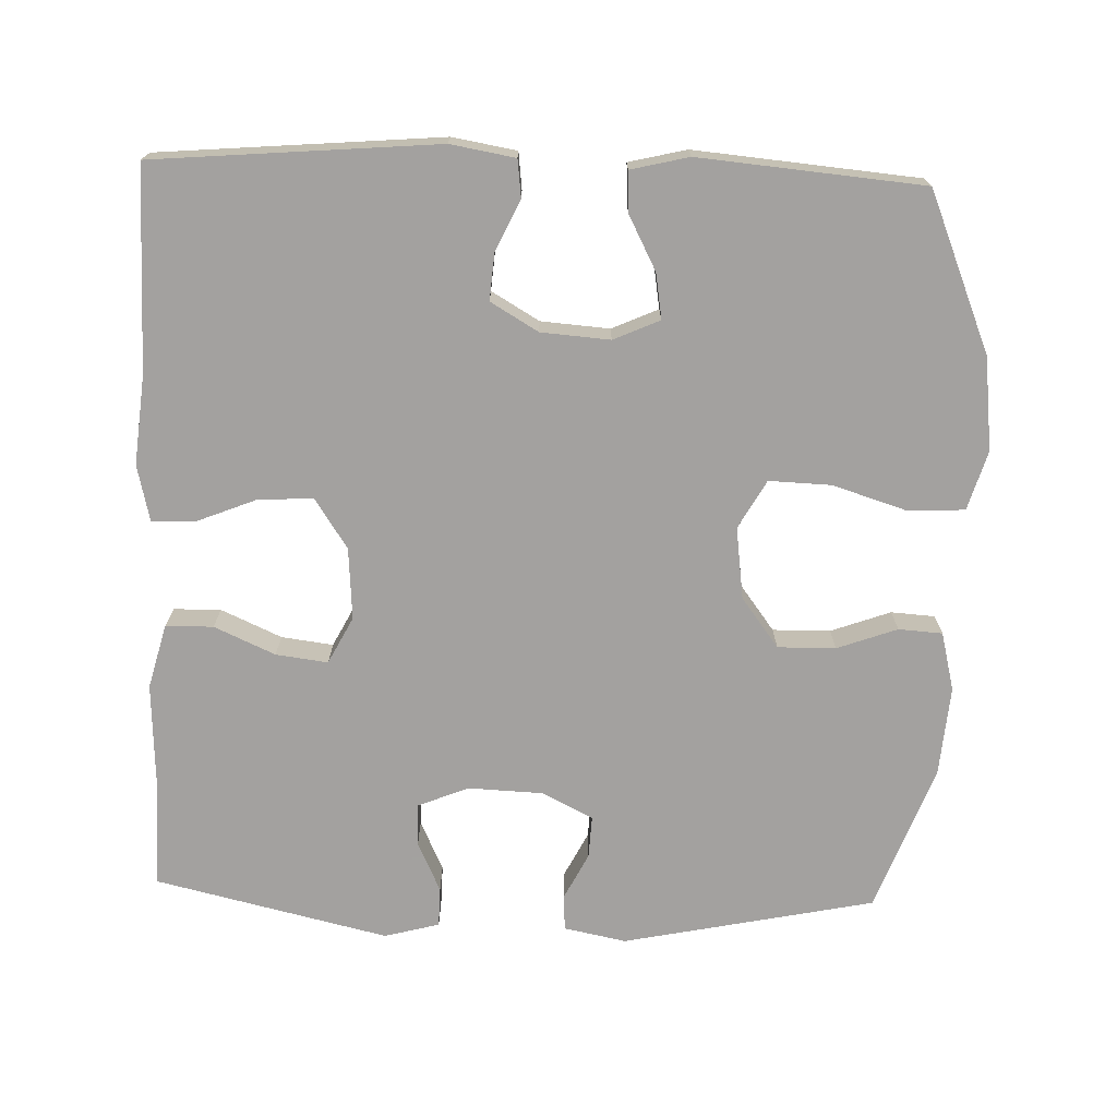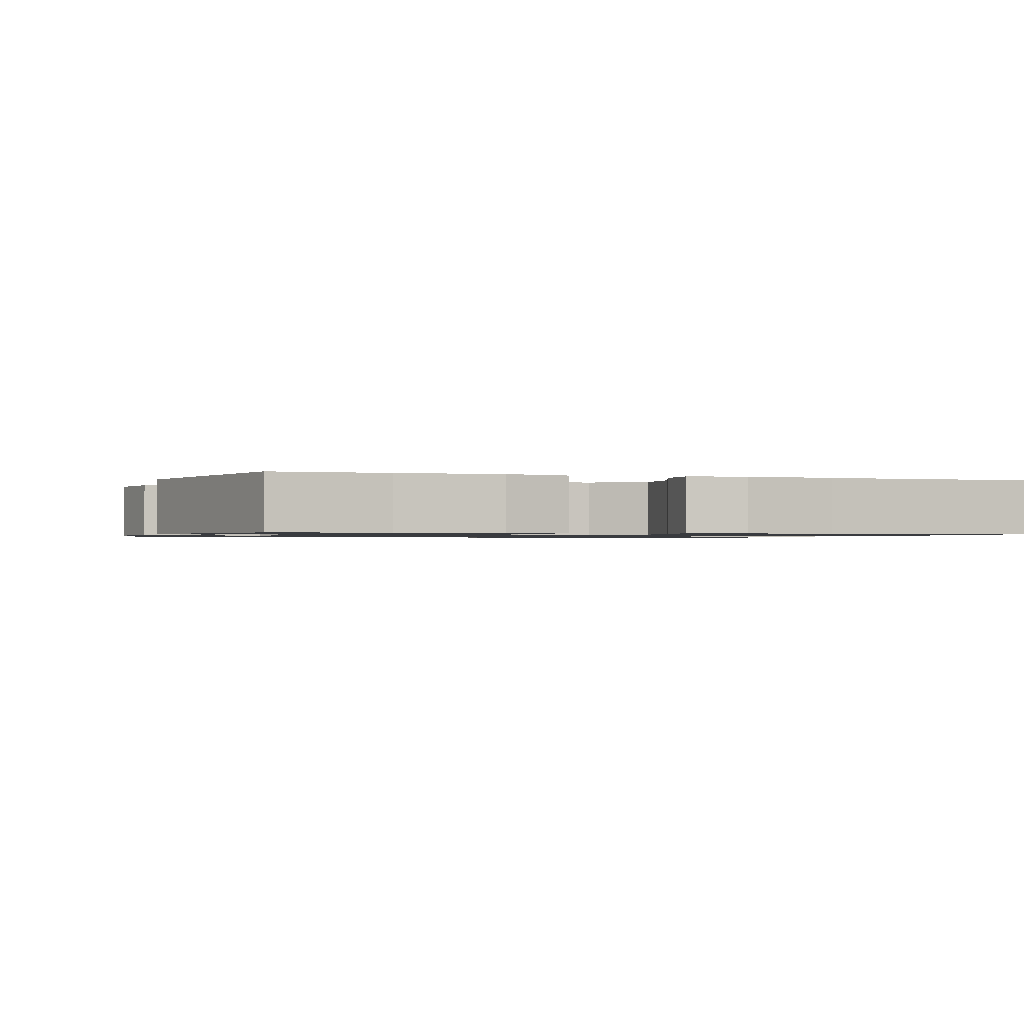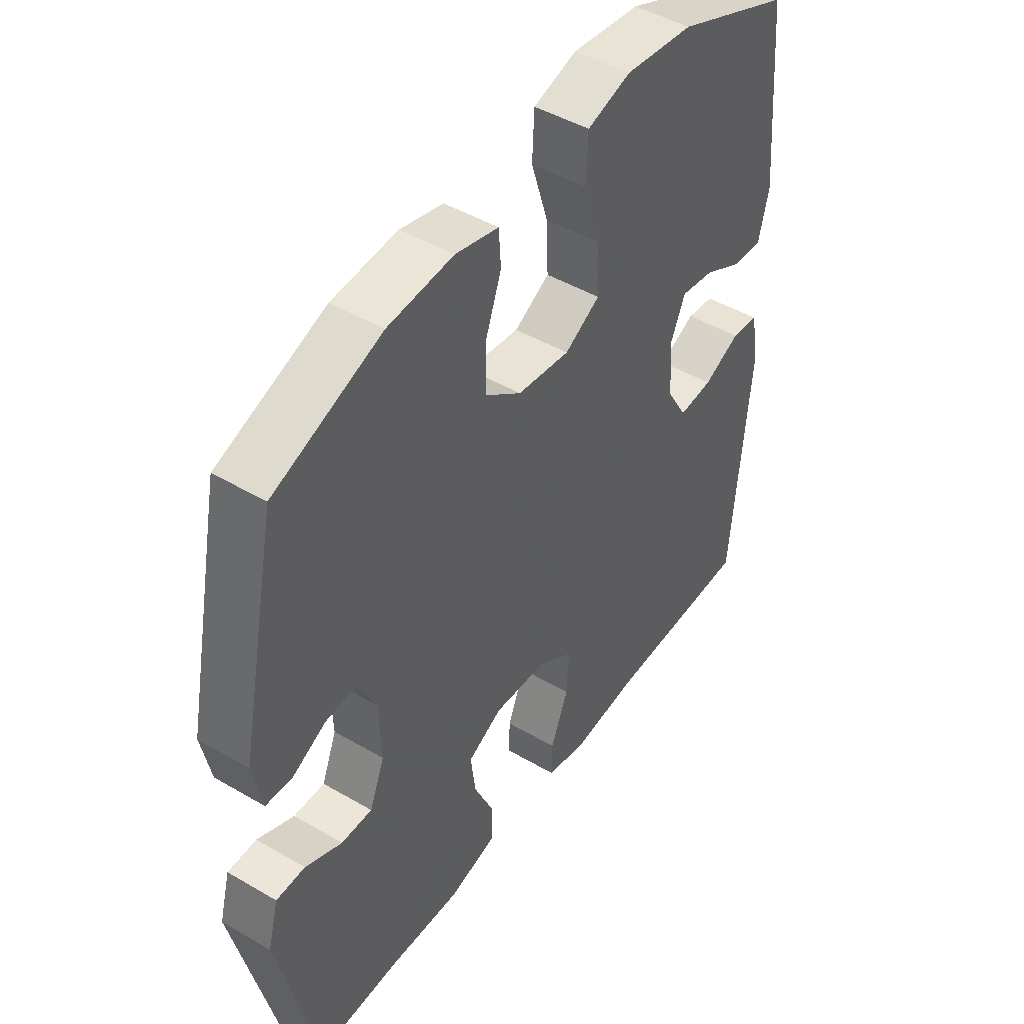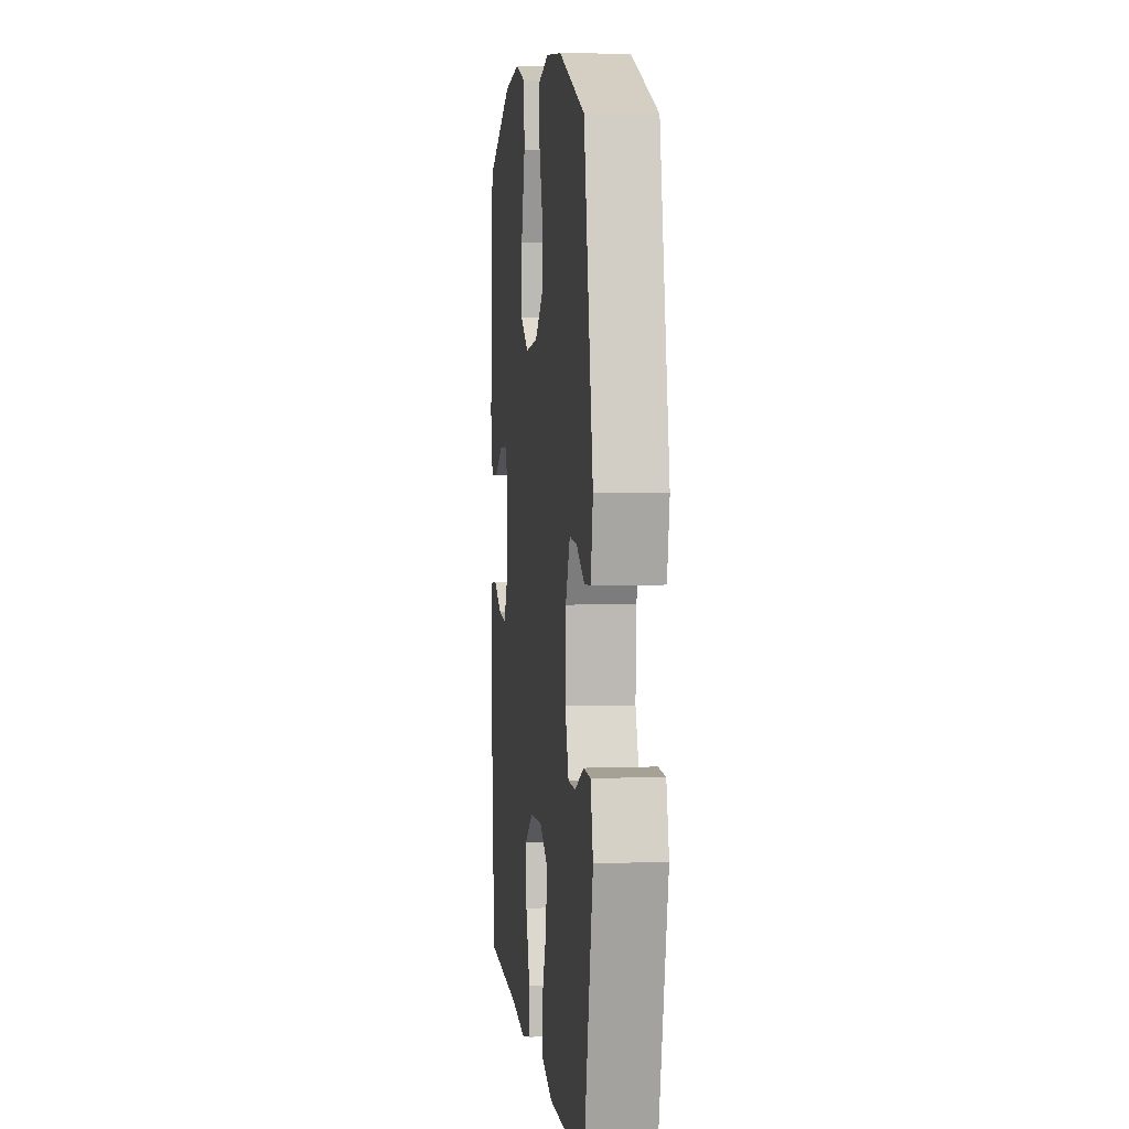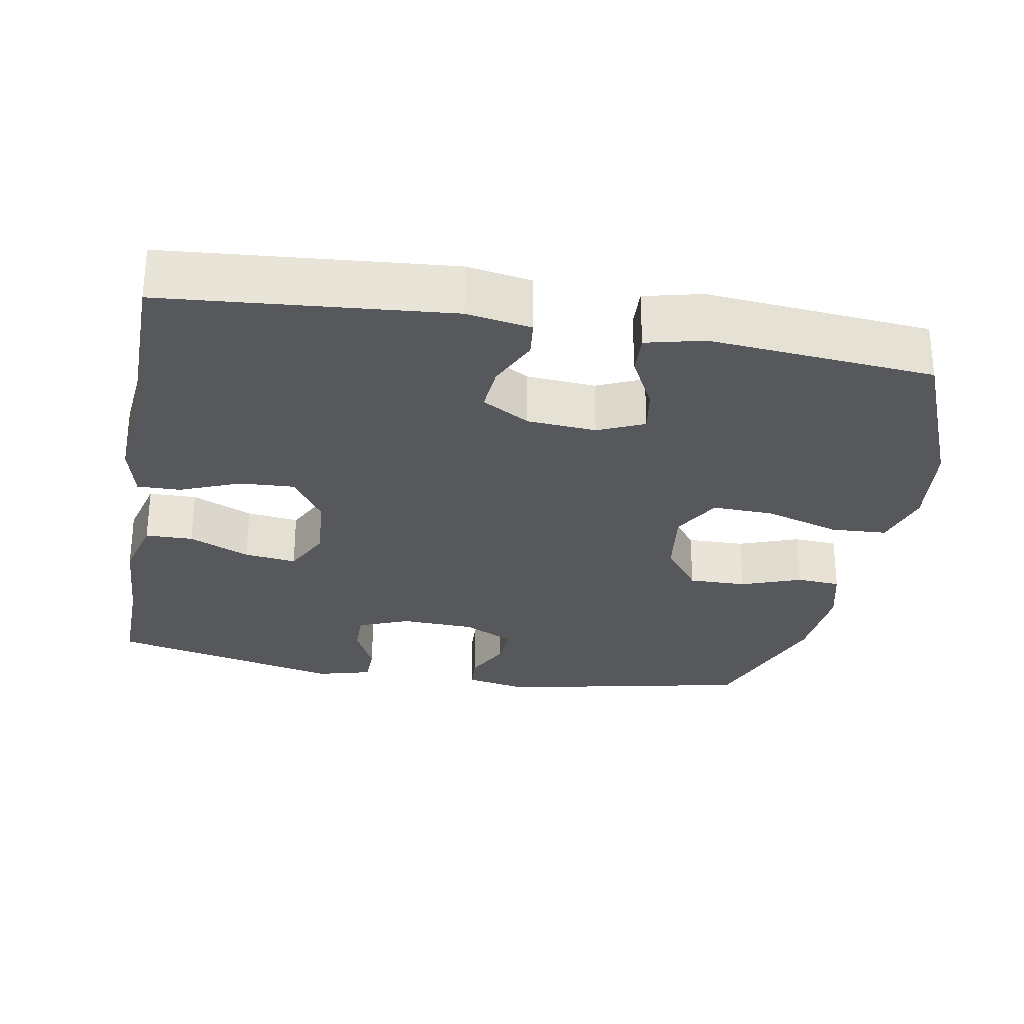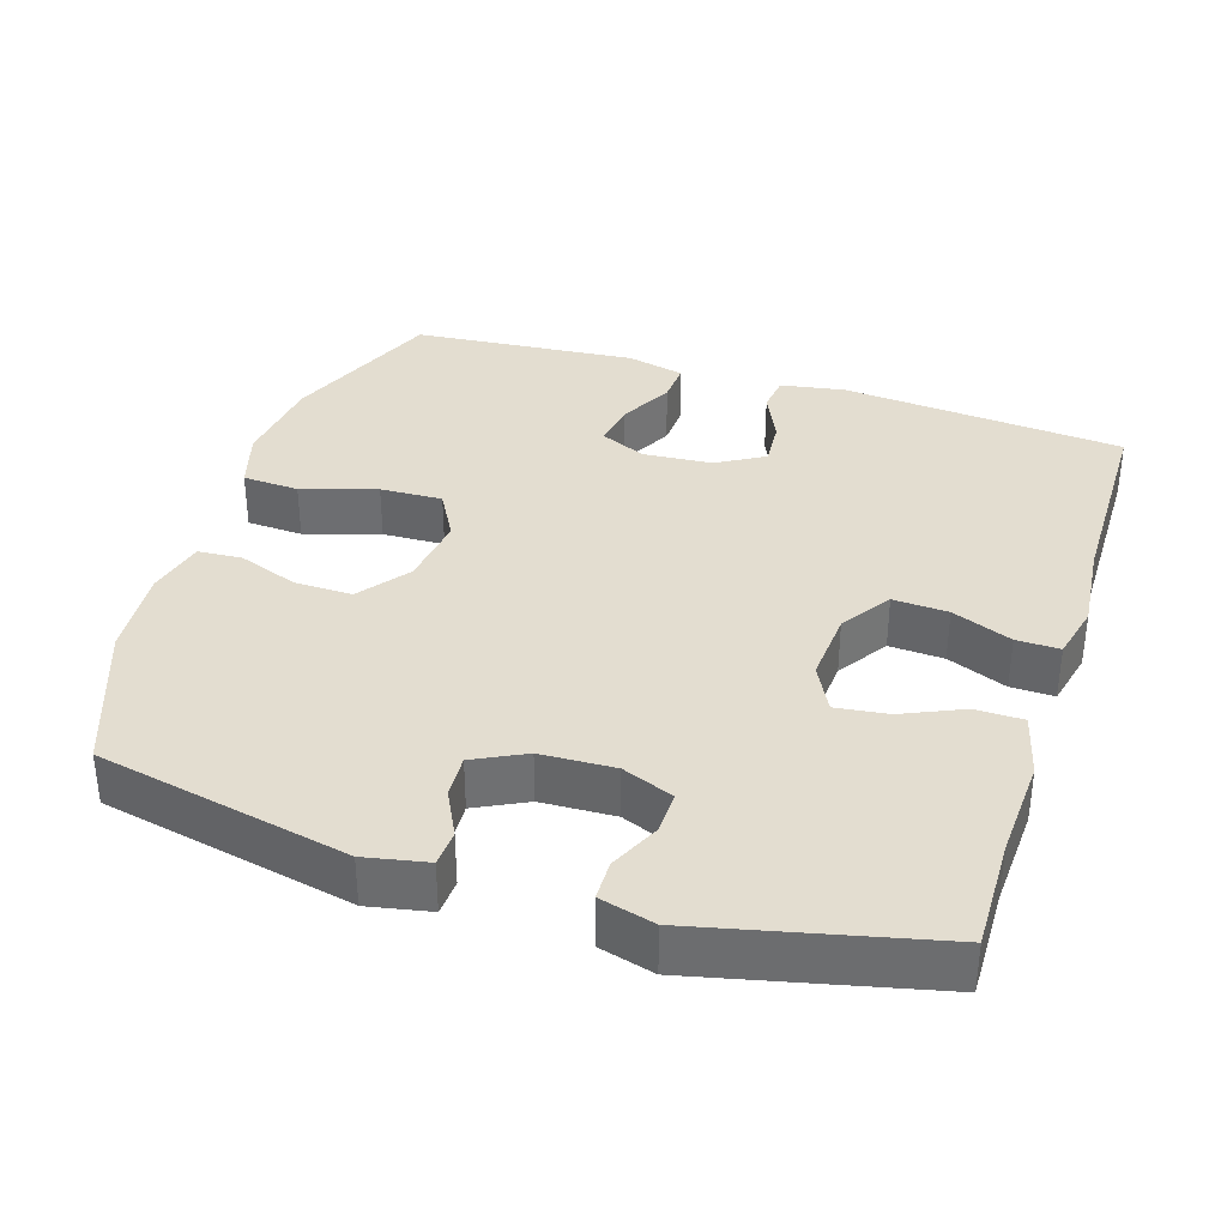
<metadata>
{"format":"obj","ext":"obj","renderer":"f3d","projection":"perspective","resolution":1024,"background":"white","views":[{"elev":-72.3,"azim":-91.9,"up":"+Y"},{"elev":-1.0,"azim":161.7,"up":"+Y"},{"elev":46.5,"azim":123.7,"up":"+Z"},{"elev":4.9,"azim":83.7,"up":"+Z"},{"elev":-28.4,"azim":-100.1,"up":"+Y"},{"elev":35.6,"azim":107.7,"up":"+Y"}]}
</metadata>
<code>
v -0.5 0.07 0.5
v -0.284 0.07 0.589
v -0.157 0.07 0.604
v -0.076 0.07 0.58
v -0.072 0.07 0.503
v -0.104 0.07 0.401
v -0.107 0.07 0.316
v -0.041 0.07 0.279
v 0.057 0.07 0.292
v 0.125 0.07 0.343
v 0.124 0.07 0.422
v 0.094 0.07 0.504
v 0.098 0.07 0.564
v 0.178 0.07 0.584
v 0.3 0.07 0.574
v 0.5 0.07 0.5
v 0.571 0.07 0.156
v 0.554 0.07 0.071
v 0.505 0.07 0.068
v 0.442 0.07 0.1
v 0.384 0.07 0.103
v 0.349 0.07 0.033
v 0.345 0.07 -0.068
v 0.373 0.07 -0.138
v 0.431 0.07 -0.137
v 0.5 0.07 -0.105
v 0.554 0.07 -0.106
v 0.574 0.07 -0.181
v 0.5 0.07 -0.5
v 0.347 0.07 -0.497
v 0.21 0.07 -0.504
v 0.122 0.07 -0.481
v 0.121 0.07 -0.416
v 0.158 0.07 -0.333
v 0.167 0.07 -0.262
v 0.103 0.07 -0.229
v 0.005 0.07 -0.236
v -0.063 0.07 -0.281
v -0.059 0.07 -0.356
v -0.026 0.07 -0.438
v -0.025 0.07 -0.497
v -0.101 0.07 -0.515
v -0.222 0.07 -0.503
v -0.5 0.07 -0.5
v -0.533 0.07 -0.113
v -0.518 0.07 -0.025
v -0.467 0.07 -0.019
v -0.398 0.07 -0.051
v -0.334 0.07 -0.056
v -0.296 0.07 0.009
v -0.289 0.07 0.103
v -0.317 0.07 0.166
v -0.379 0.07 0.156
v -0.452 0.07 0.118
v -0.508 0.07 0.115
v -0.527 0.07 0.194
v -0.5 0 0.5
v -0.284 0 0.589
v -0.157 0 0.604
v -0.076 0 0.58
v -0.072 0 0.503
v -0.104 0 0.401
v -0.107 0 0.316
v -0.041 0 0.279
v 0.057 0 0.292
v 0.125 0 0.343
v 0.124 0 0.422
v 0.094 0 0.504
v 0.098 0 0.564
v 0.178 0 0.584
v 0.3 0 0.574
v 0.5 0 0.5
v 0.571 0 0.156
v 0.554 0 0.071
v 0.505 0 0.068
v 0.442 0 0.1
v 0.384 0 0.103
v 0.349 0 0.033
v 0.345 0 -0.068
v 0.373 0 -0.138
v 0.431 0 -0.137
v 0.5 0 -0.105
v 0.554 0 -0.106
v 0.574 0 -0.181
v 0.5 0 -0.5
v 0.347 0 -0.497
v 0.21 0 -0.504
v 0.122 0 -0.481
v 0.121 0 -0.416
v 0.158 0 -0.333
v 0.167 0 -0.262
v 0.103 0 -0.229
v 0.005 0 -0.236
v -0.063 0 -0.281
v -0.059 0 -0.356
v -0.026 0 -0.438
v -0.025 0 -0.497
v -0.101 0 -0.515
v -0.222 0 -0.503
v -0.5 0 -0.5
v -0.533 0 -0.113
v -0.518 0 -0.025
v -0.467 0 -0.019
v -0.398 0 -0.051
v -0.334 0 -0.056
v -0.296 0 0.009
v -0.289 0 0.103
v -0.317 0 0.166
v -0.379 0 0.156
v -0.452 0 0.118
v -0.508 0 0.115
v -0.527 0 0.194
f 53 54 55 56
f 52 53 56 1
f 45 46 47 48
f 43 44 45 48
f 43 48 49
f 42 43 49 50
f 39 40 41 42
f 38 39 42 50
f 31 32 33 34
f 30 31 34 35
f 29 30 35
f 28 29 35
f 25 26 27 28
f 24 25 28 35
f 23 24 35 36
f 17 18 19 20
f 17 20 21
f 16 17 21
f 15 16 21 22
f 11 12 13 14
f 10 11 14 15
f 3 4 5 6
f 3 6 7
f 52 1 2 3
f 51 52 3 7
f 37 38 50 51
f 10 15 22 23
f 9 10 23 36
f 8 9 36 37
f 7 8 37 51
f 112 111 110 109
f 57 112 109 108
f 104 103 102 101
f 104 101 100 99
f 105 104 99
f 106 105 99 98
f 98 97 96 95
f 106 98 95 94
f 90 89 88 87
f 91 90 87 86
f 91 86 85
f 91 85 84
f 84 83 82 81
f 91 84 81 80
f 92 91 80 79
f 76 75 74 73
f 77 76 73
f 77 73 72
f 78 77 72 71
f 70 69 68 67
f 71 70 67 66
f 62 61 60 59
f 63 62 59
f 59 58 57 108
f 63 59 108 107
f 107 106 94 93
f 79 78 71 66
f 92 79 66 65
f 93 92 65 64
f 107 93 64 63
f 1 57 58 2
f 2 58 59 3
f 3 59 60 4
f 4 60 61 5
f 5 61 62 6
f 6 62 63 7
f 7 63 64 8
f 8 64 65 9
f 9 65 66 10
f 10 66 67 11
f 11 67 68 12
f 12 68 69 13
f 13 69 70 14
f 14 70 71 15
f 15 71 72 16
f 16 72 73 17
f 17 73 74 18
f 18 74 75 19
f 19 75 76 20
f 20 76 77 21
f 21 77 78 22
f 22 78 79 23
f 23 79 80 24
f 24 80 81 25
f 25 81 82 26
f 26 82 83 27
f 27 83 84 28
f 28 84 85 29
f 29 85 86 30
f 30 86 87 31
f 31 87 88 32
f 32 88 89 33
f 33 89 90 34
f 34 90 91 35
f 35 91 92 36
f 36 92 93 37
f 37 93 94 38
f 38 94 95 39
f 39 95 96 40
f 40 96 97 41
f 41 97 98 42
f 42 98 99 43
f 43 99 100 44
f 44 100 101 45
f 45 101 102 46
f 46 102 103 47
f 47 103 104 48
f 48 104 105 49
f 49 105 106 50
f 50 106 107 51
f 51 107 108 52
f 52 108 109 53
f 53 109 110 54
f 54 110 111 55
f 55 111 112 56
f 56 112 57 1

</code>
